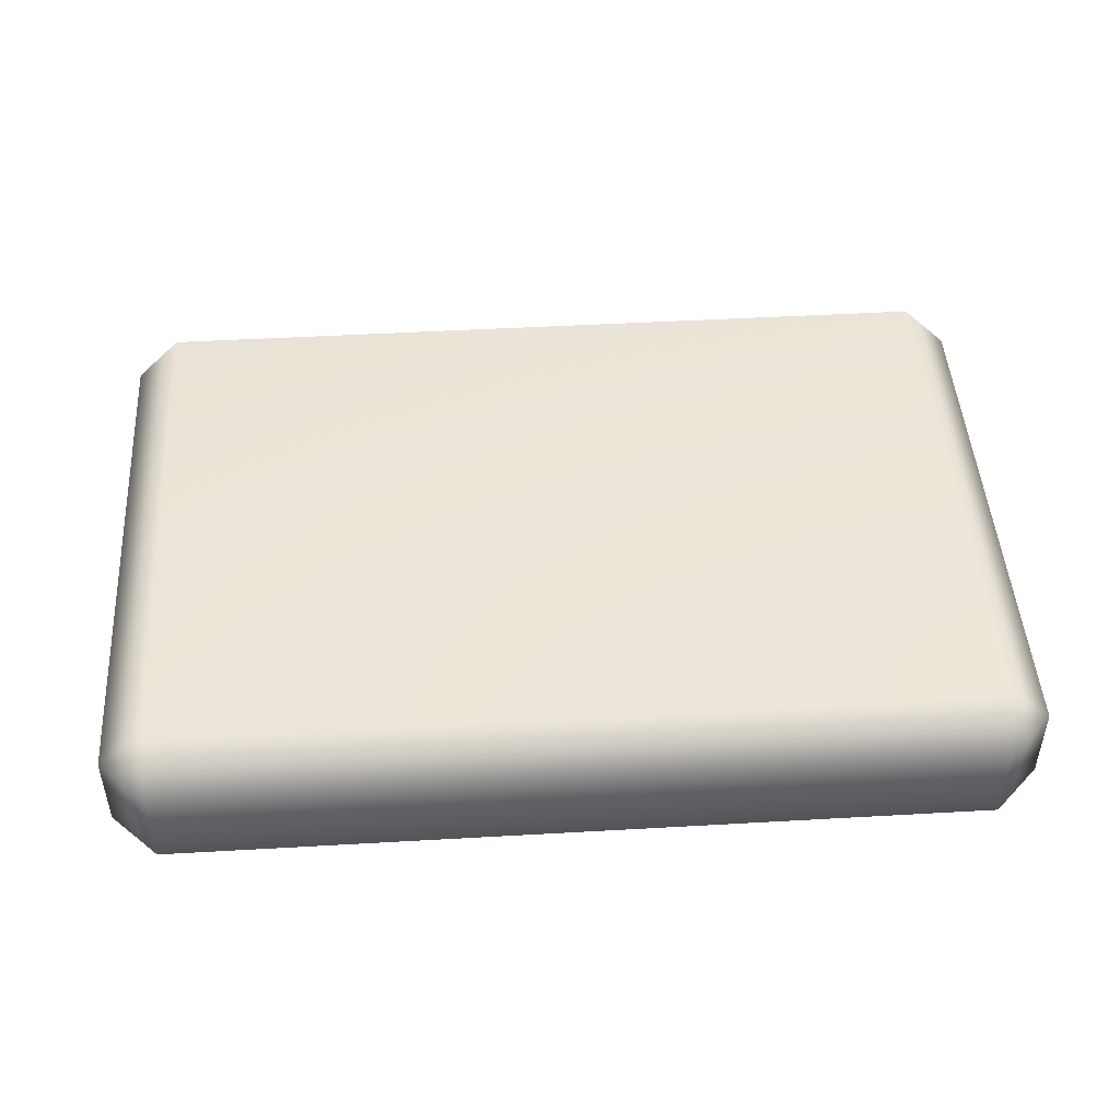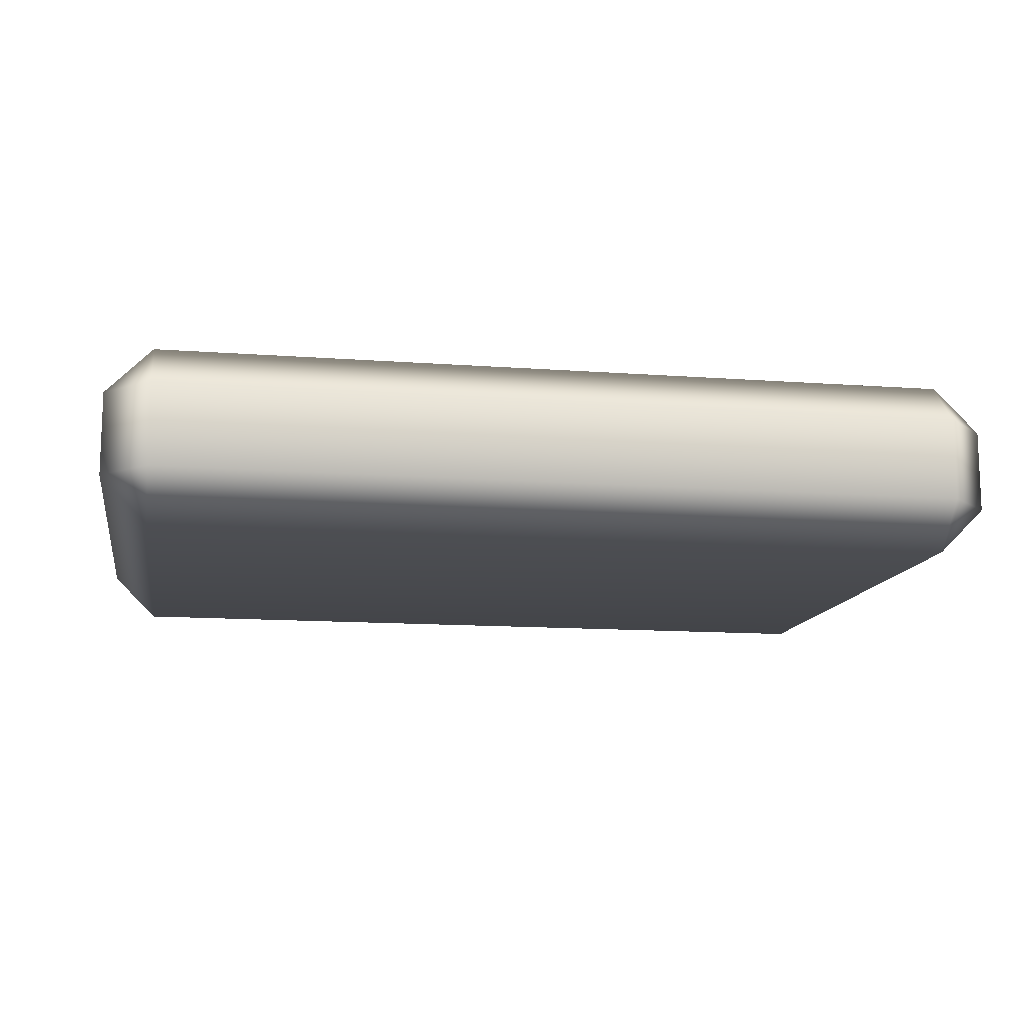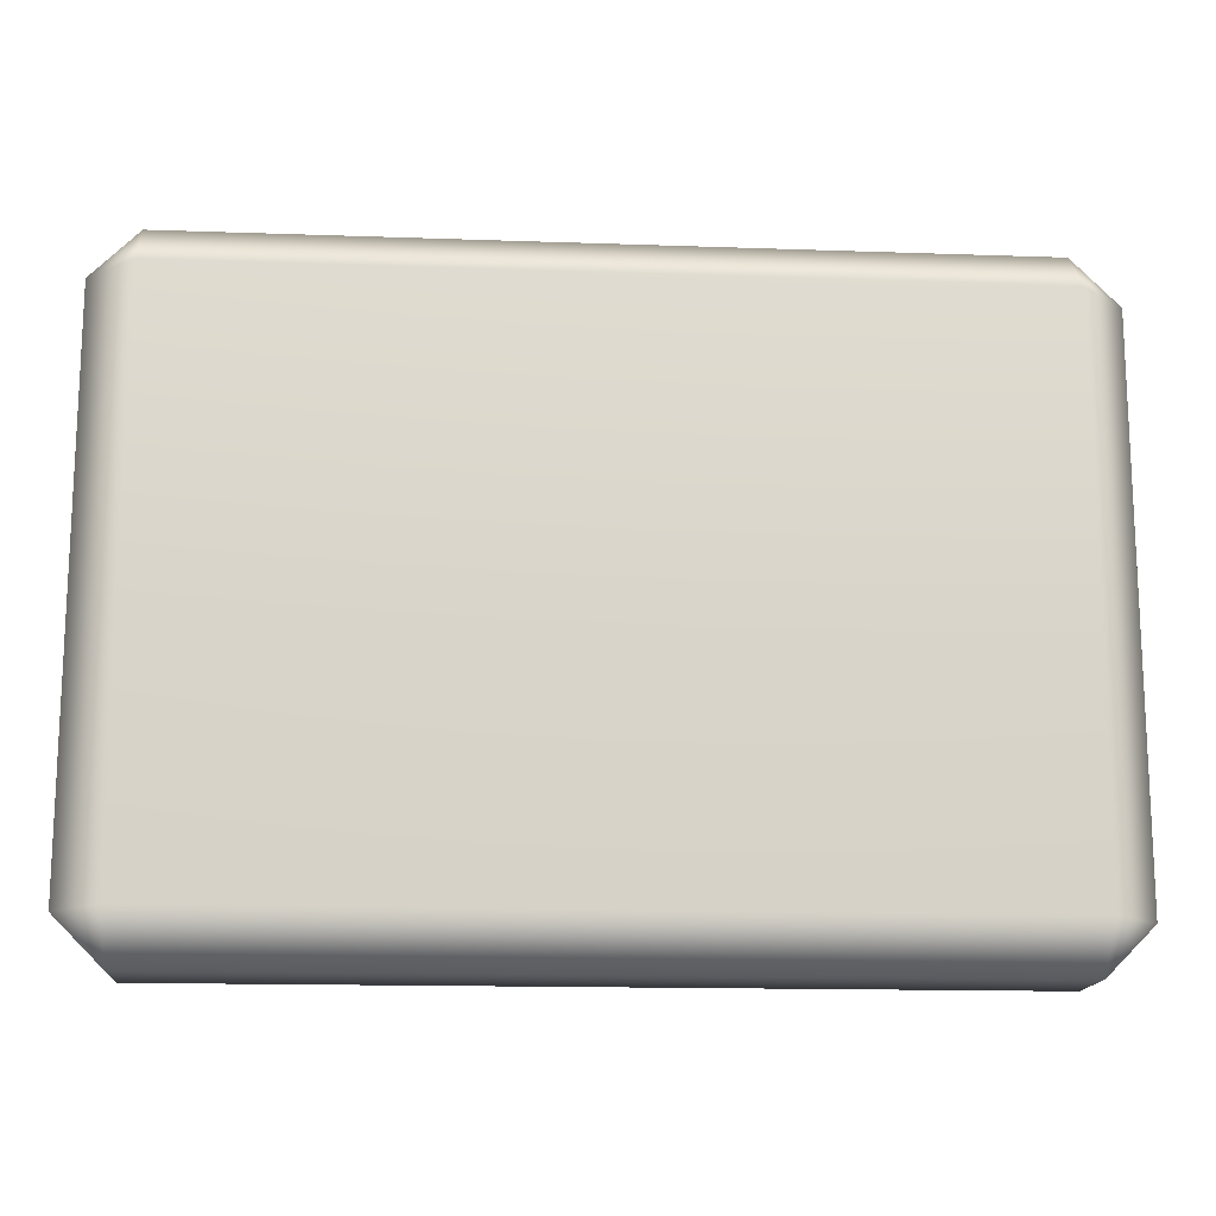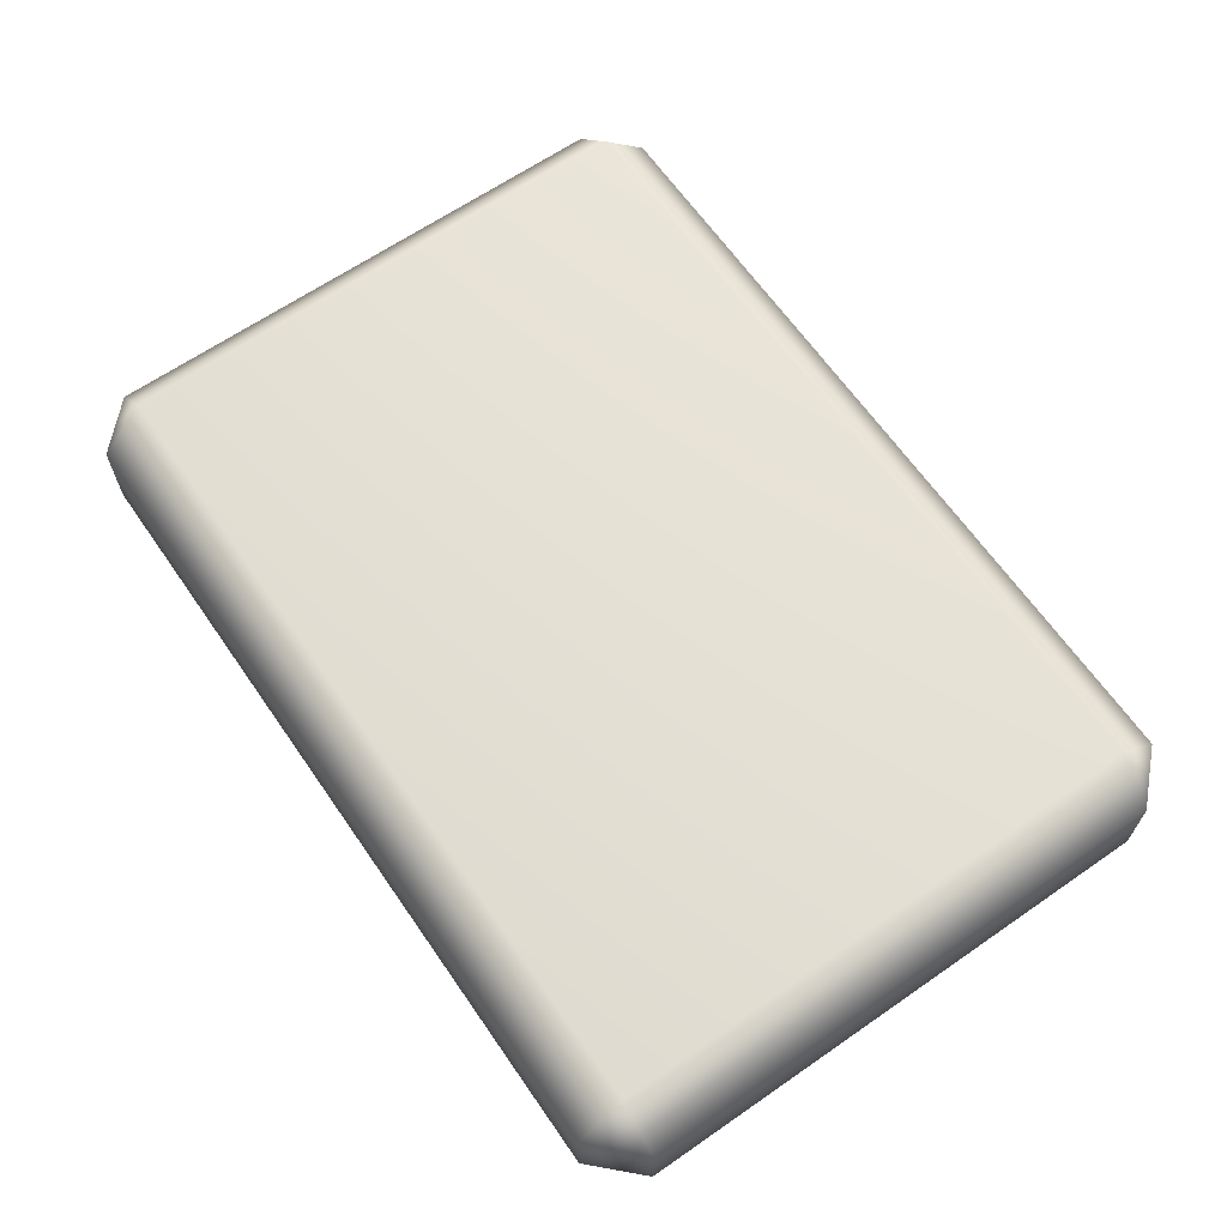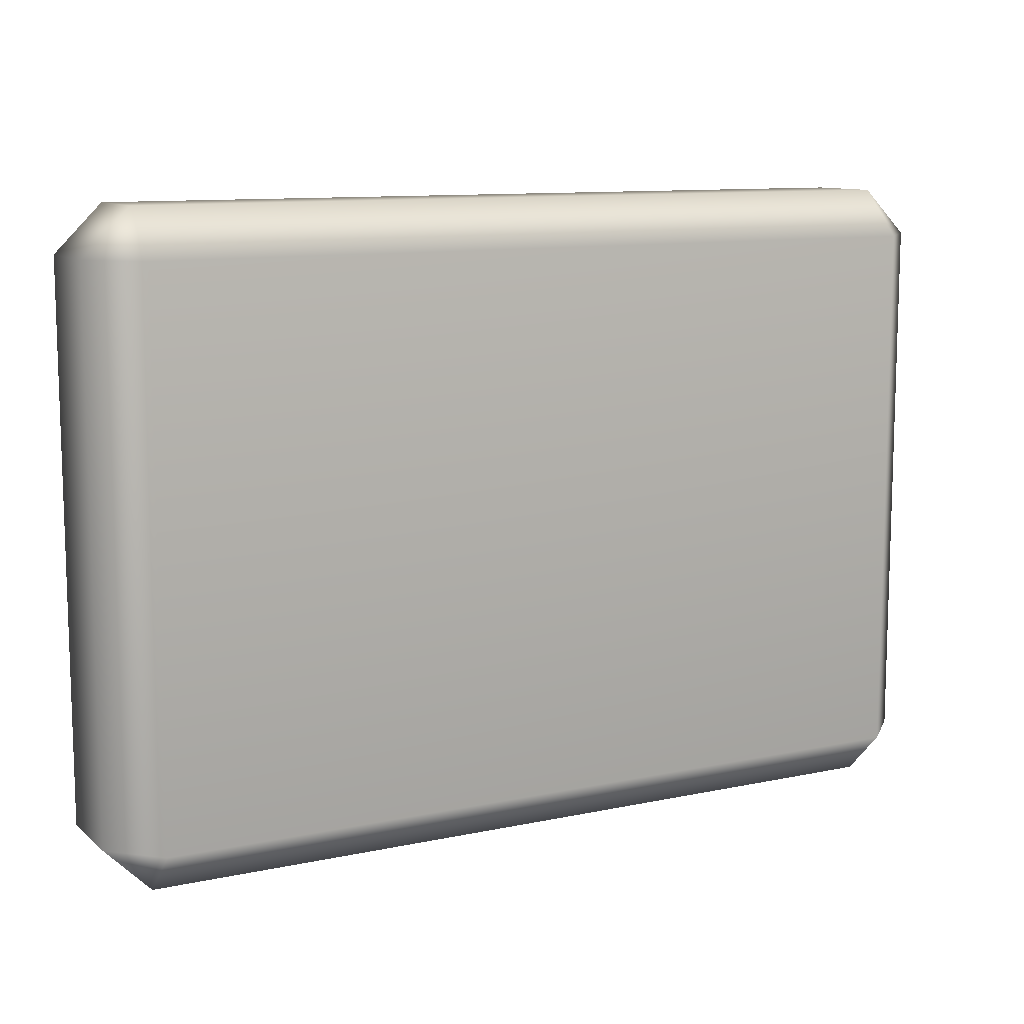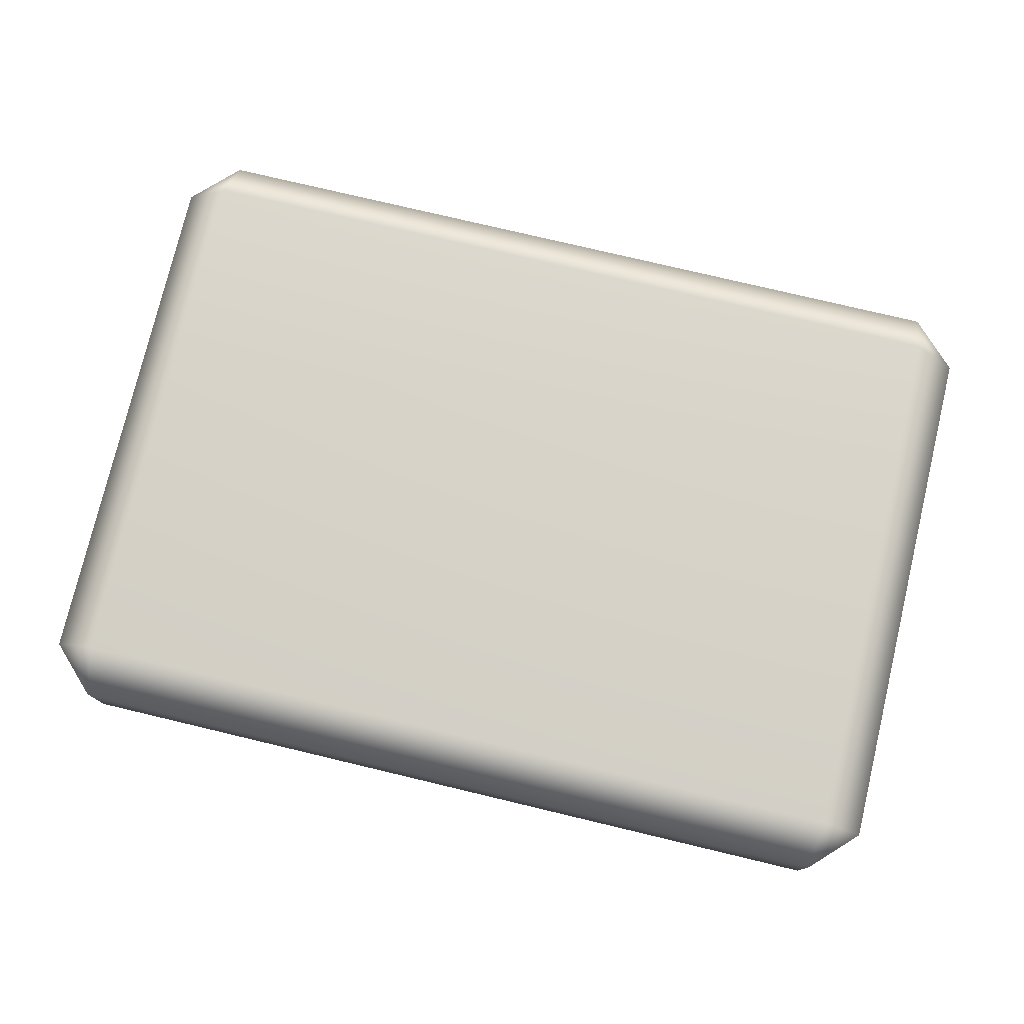
<metadata>
{"format":"obj","ext":"obj","renderer":"f3d","projection":"perspective","resolution":1024,"background":"white","views":[{"elev":47.2,"azim":176.3,"up":"+Y"},{"elev":-12.8,"azim":170.2,"up":"+Y"},{"elev":-15.2,"azim":-4.3,"up":"+Z"},{"elev":65.0,"azim":-124.8,"up":"+Y"},{"elev":10.7,"azim":151.9,"up":"+Z"},{"elev":76.9,"azim":13.4,"up":"+Y"}]}
</metadata>
<code>
v -0.9196 0.2187 0.554
v -0.825 0.1242 0.554
v -0.825 0.2187 0.6485
v 0.825 0.1242 0.554
v 0.9196 0.2187 0.554
v 0.825 0.2187 0.6485
v -0.825 0.4823 0.554
v -0.9196 0.3878 0.554
v -0.825 0.3878 0.6485
v 0.9196 0.3878 0.554
v 0.825 0.4823 0.554
v 0.825 0.3878 0.6485
v -0.825 0.3878 -0.6485
v -0.9196 0.3878 -0.554
v -0.825 0.4823 -0.554
v 0.9196 0.3878 -0.554
v 0.825 0.3878 -0.6485
v 0.825 0.4823 -0.554
v -0.825 0.1242 -0.554
v -0.9196 0.2187 -0.554
v -0.825 0.2187 -0.6485
v 0.9196 0.2187 -0.554
v 0.825 0.1242 -0.554
v 0.825 0.2187 -0.6485
f 19 23 4 2
f 6 12 9 3
f 8 14 20 1
f 22 16 10 5
f 11 18 15 7
f 17 24 21 13
f 2 1 20 19
f 3 2 4 6
f 1 3 9 8
f 5 4 23 22
f 6 5 10 12
f 8 7 15 14
f 7 9 12 11
f 11 10 16 18
f 14 13 21 20
f 13 15 18 17
f 17 16 22 24
f 19 21 24 23
f 1 2 3
f 4 5 6
f 7 8 9
f 10 11 12
f 13 14 15
f 16 17 18
f 19 20 21
f 22 23 24

</code>
